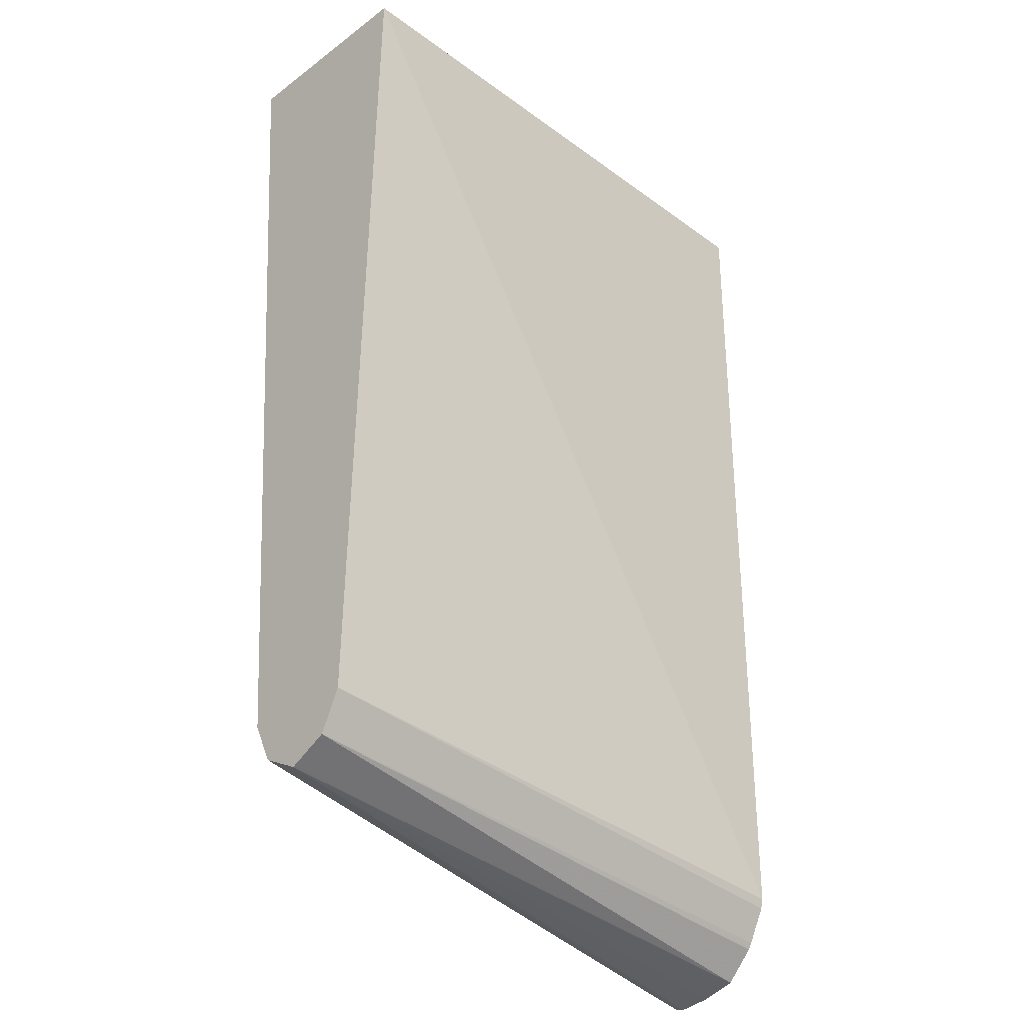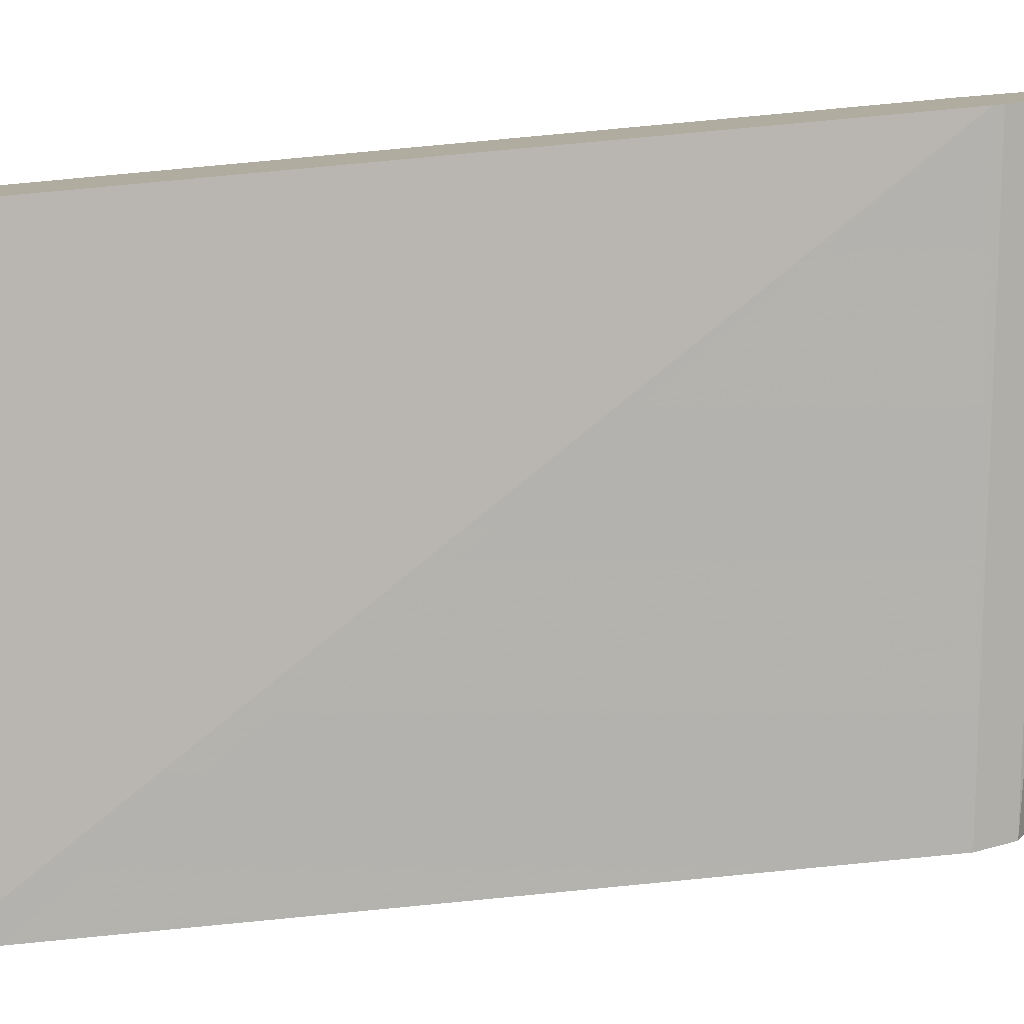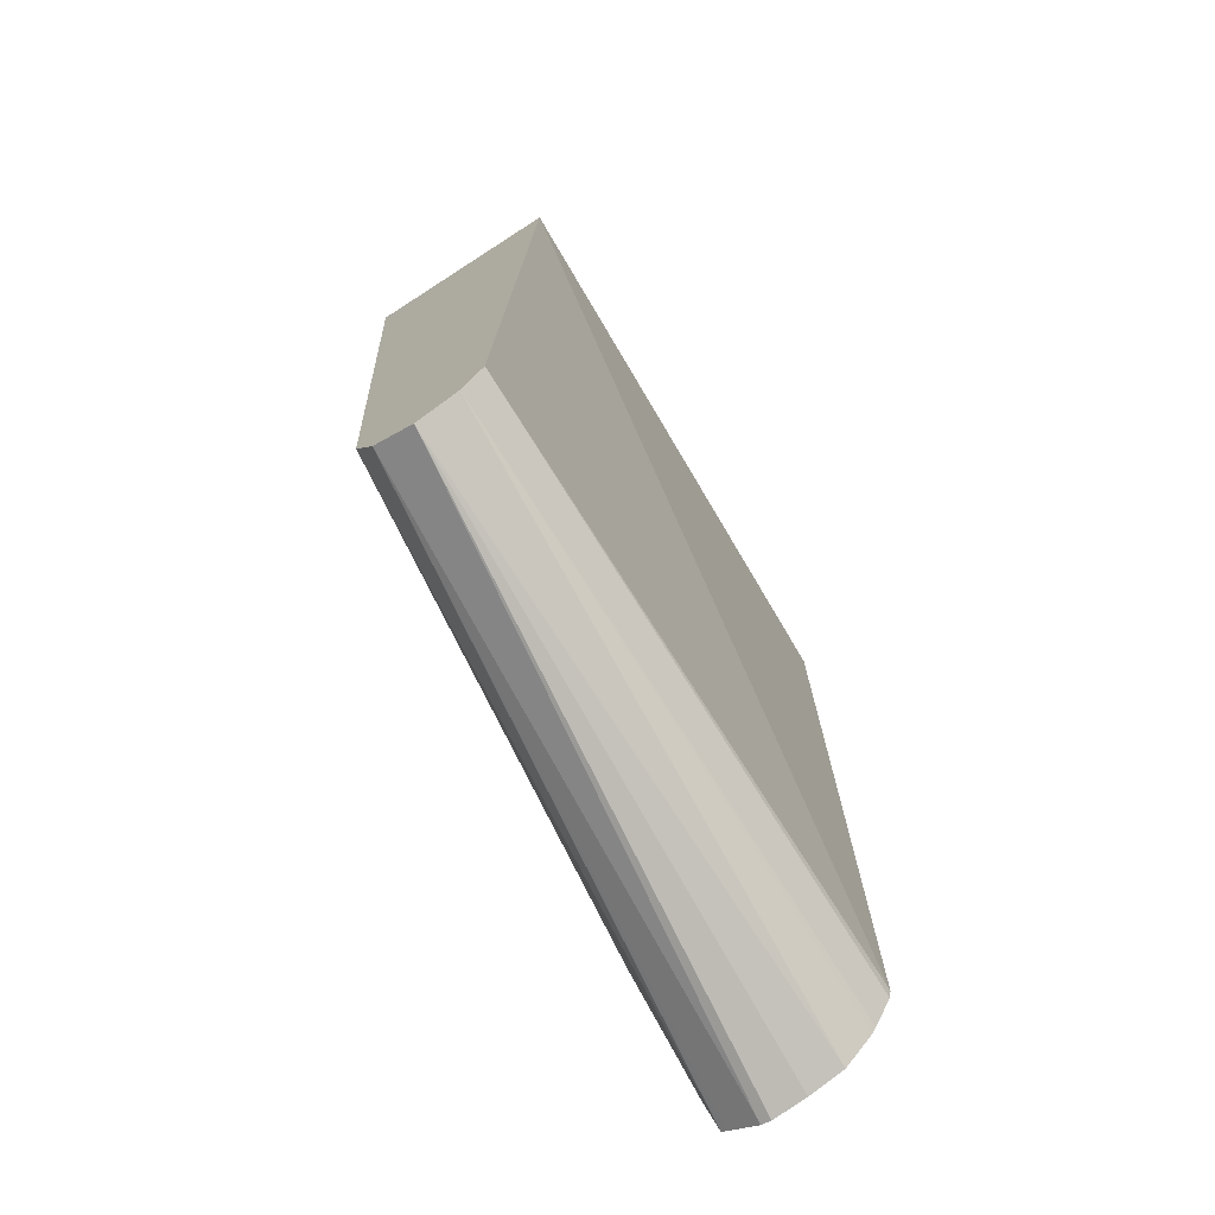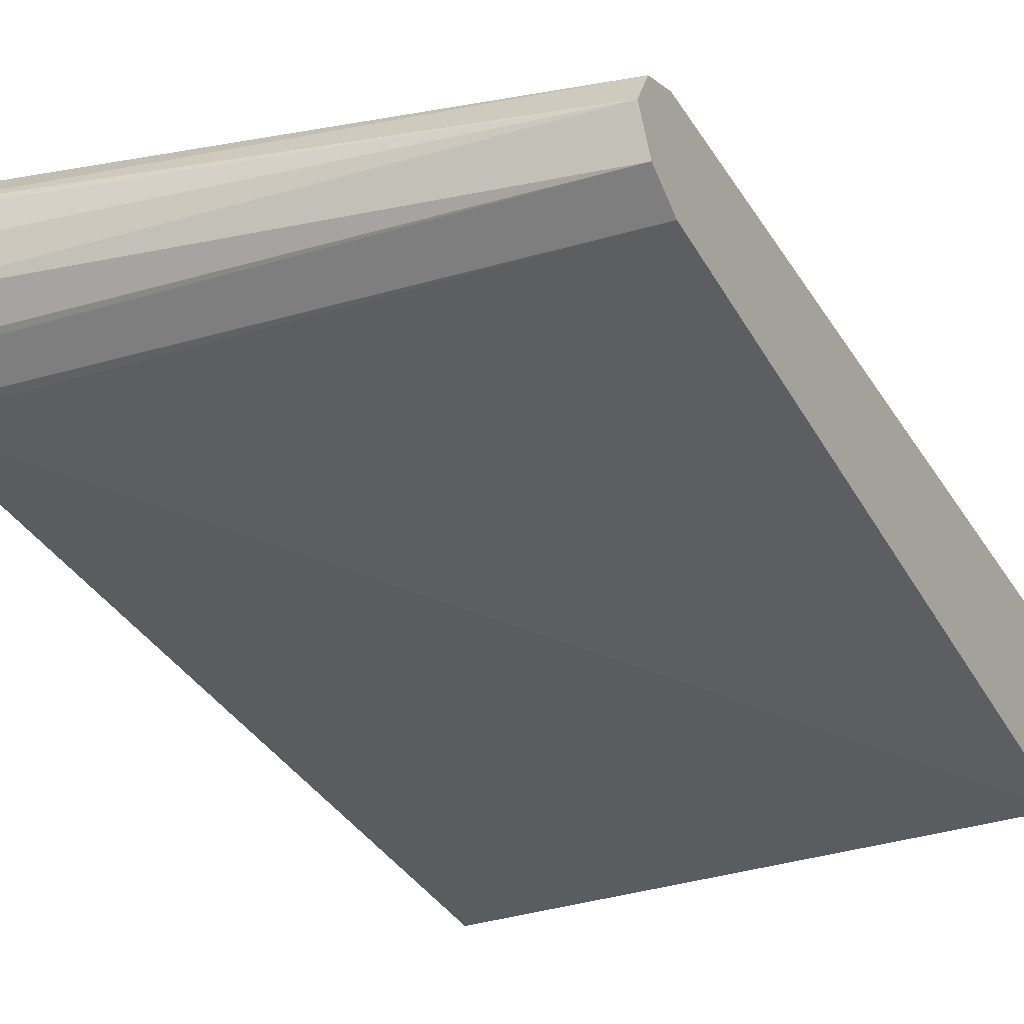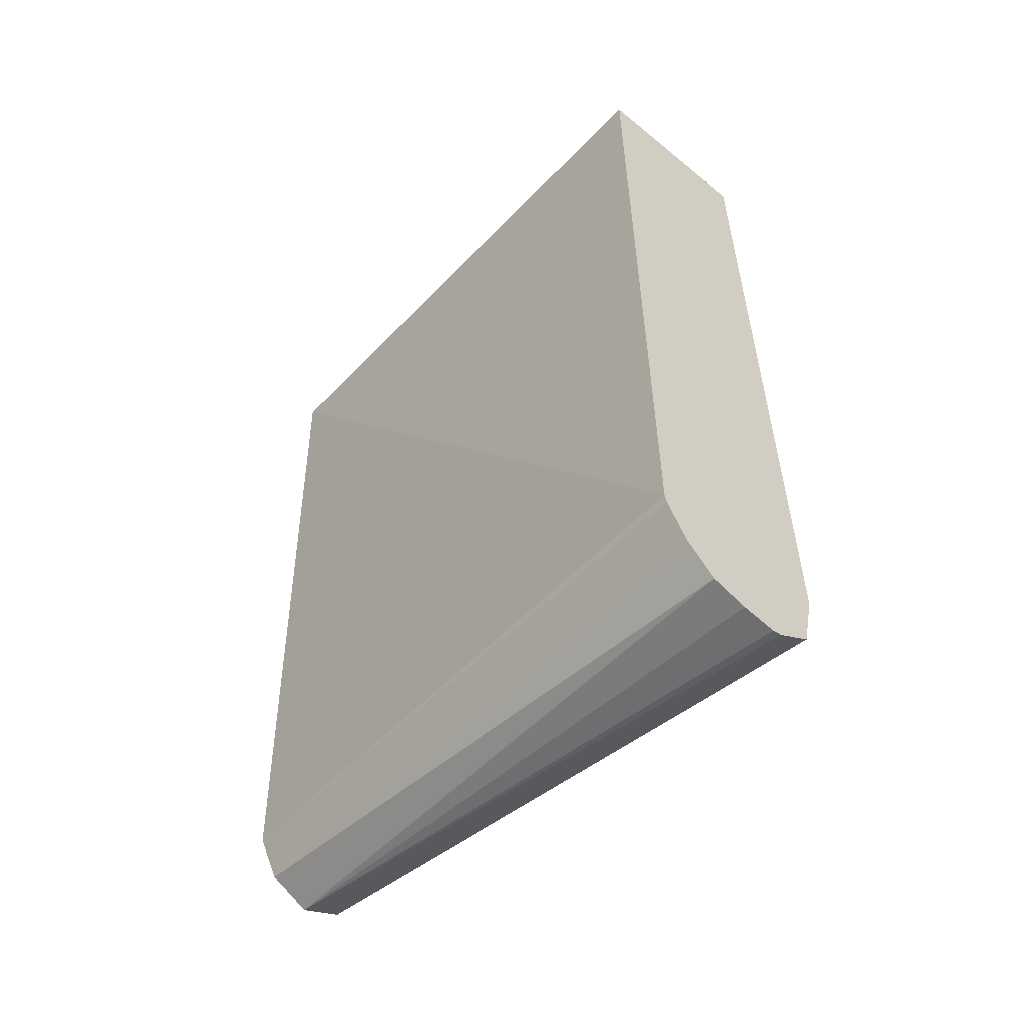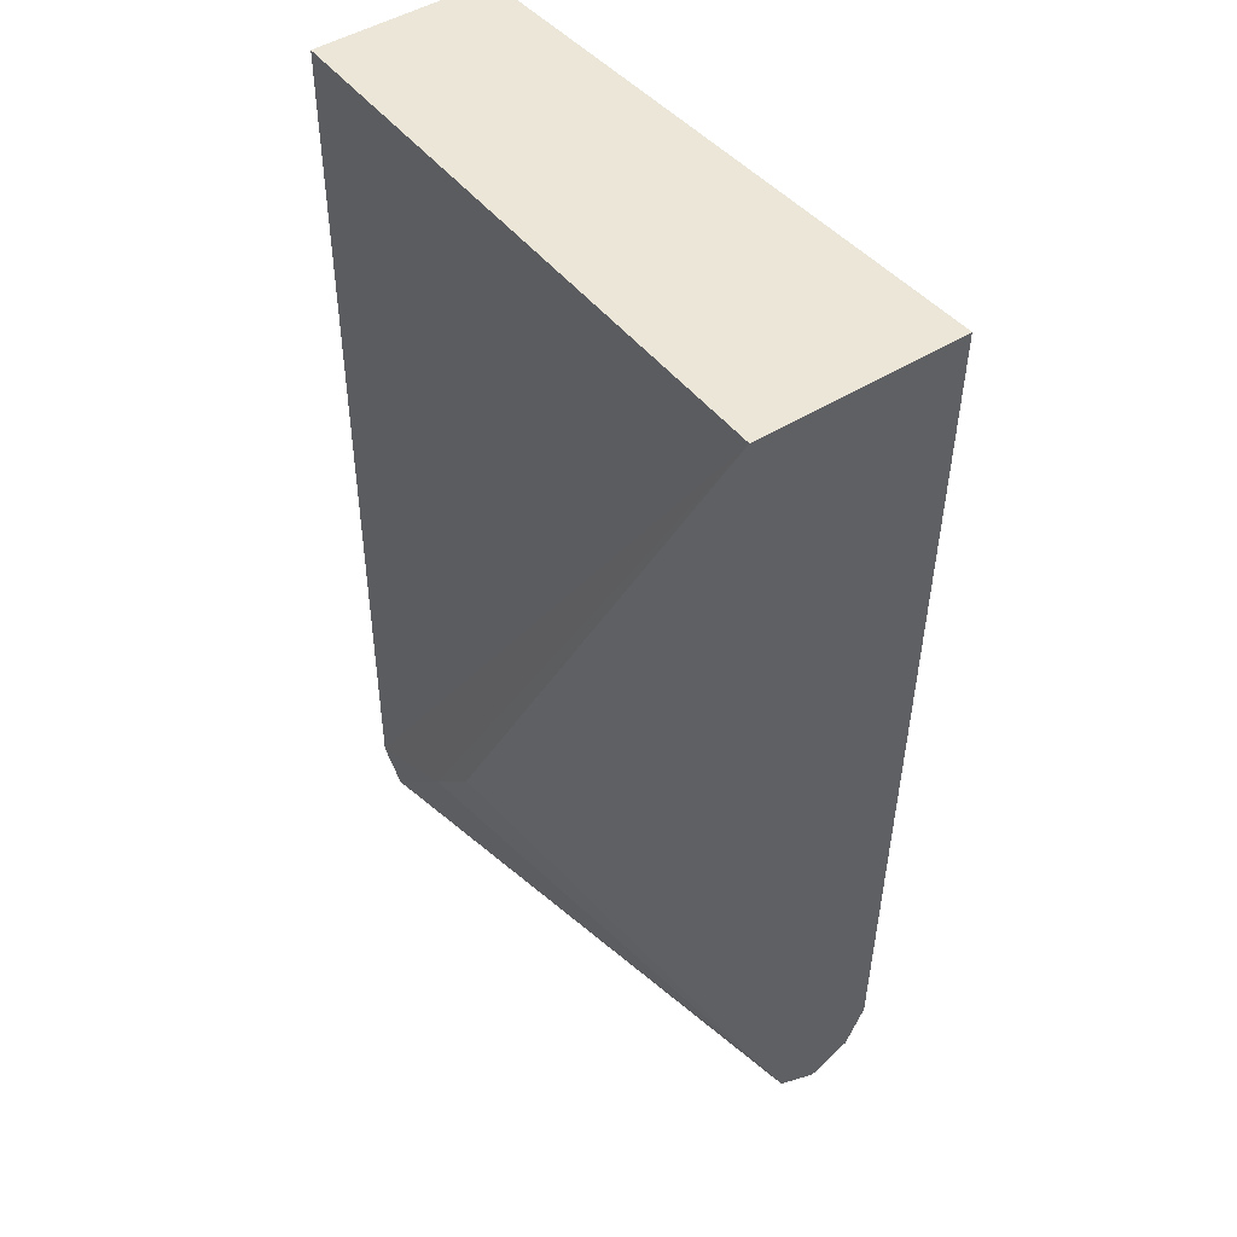
<metadata>
{"format":"obj","ext":"obj","renderer":"f3d","projection":"perspective","resolution":1024,"background":"white","views":[{"elev":-31.1,"azim":136.2,"up":"+Y"},{"elev":-79.6,"azim":-84.8,"up":"+Z"},{"elev":-73.9,"azim":122.8,"up":"+Y"},{"elev":-36.0,"azim":26.6,"up":"+Z"},{"elev":-56.9,"azim":-130.7,"up":"+Y"},{"elev":46.4,"azim":54.2,"up":"+Y"}]}
</metadata>
<code>
v -0.156 0.08339 0.07954
v -0.2595 0.08339 0.08354
v -0.156 0.08339 0.1153
v -0.156 -0.06265 0.08354
v -0.2595 -0.07156 0.08354
v -0.2595 0.08339 0.1149
v -0.2595 -0.07156 0.1149
v -0.2402 -0.06265 0.1149
v -0.2297 -0.0522 0.1149
v -0.156 -0.06265 0.1044
v -0.156 -0.06961 0.08703
v -0.2595 -0.07922 0.0869
v -0.2595 -0.07329 0.08393
v -0.2595 -0.08332 0.1123
v -0.156 -0.06961 0.1009
v -0.156 -0.07287 0.09354
v -0.2595 -0.08553 0.09246
v -0.2595 -0.08032 0.08753
v -0.2595 -0.08389 0.1115
v -0.2595 -0.08758 0.1061
v -0.156 -0.07308 0.09399
v -0.2595 -0.08726 0.09857
v -0.2595 -0.088 0.1044
f 8 10 9
f 3 8 9
f 3 9 10
f 21 23 22
f 4 12 13
f 4 13 5
f 7 14 8
f 8 14 10
f 10 14 15
f 17 21 22
f 11 17 18
f 11 18 12
f 14 19 15
f 15 19 20
f 15 20 21
f 16 21 17
f 3 7 8
f 20 23 21
f 11 16 17
f 3 6 7
f 4 11 12
f 2 14 7
f 2 7 6
f 1 2 6
f 1 6 3
f 1 3 10
f 1 10 15
f 1 21 16
f 1 16 11
f 1 11 4
f 1 4 5
f 1 15 21
f 2 5 13
f 2 13 12
f 2 12 18
f 2 18 17
f 2 17 22
f 2 22 23
f 2 23 20
f 2 20 19
f 1 5 2
f 2 19 14

</code>
